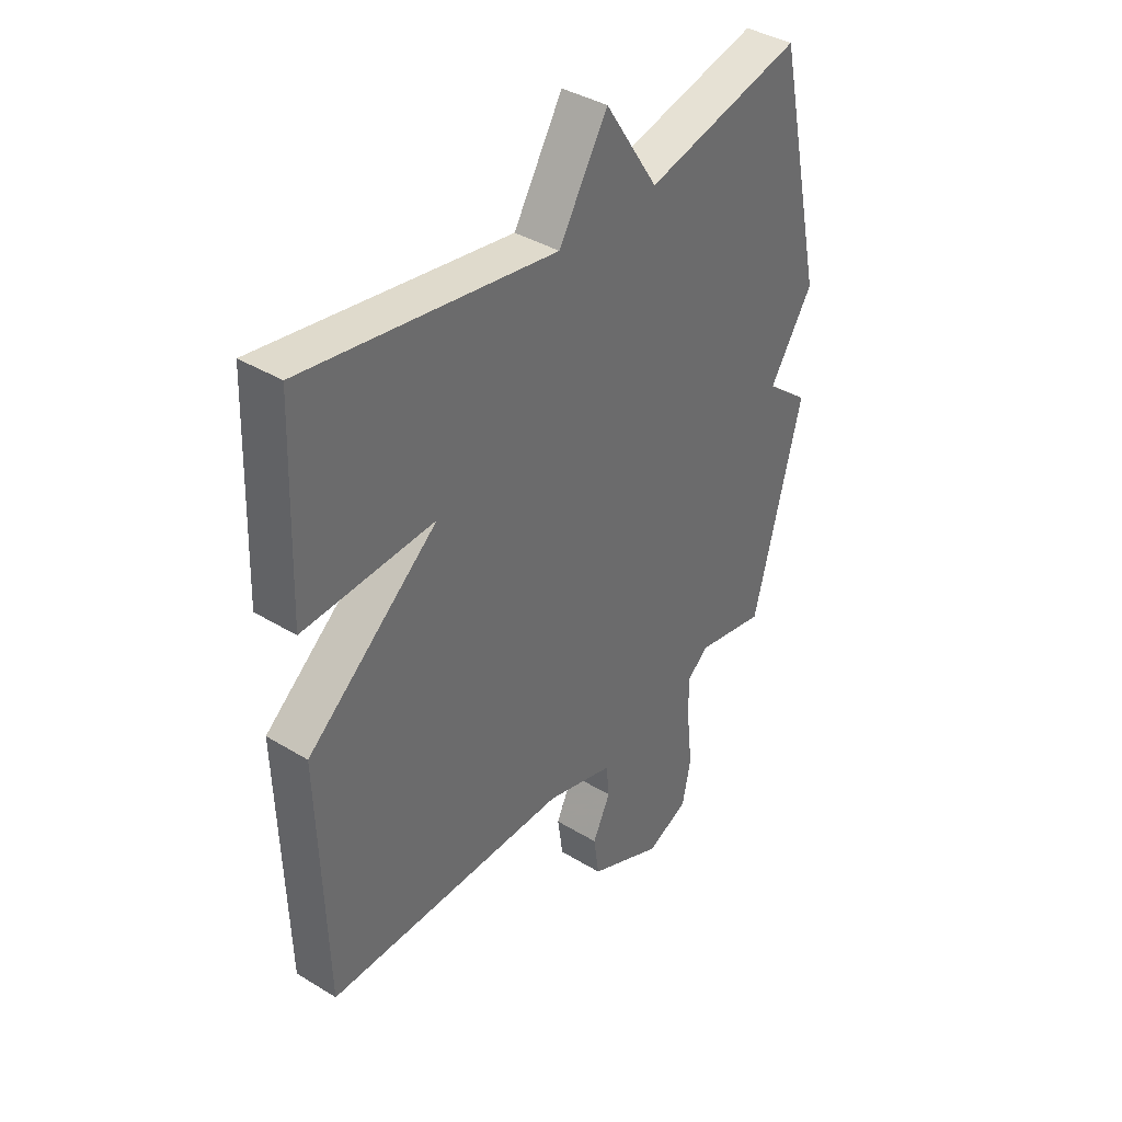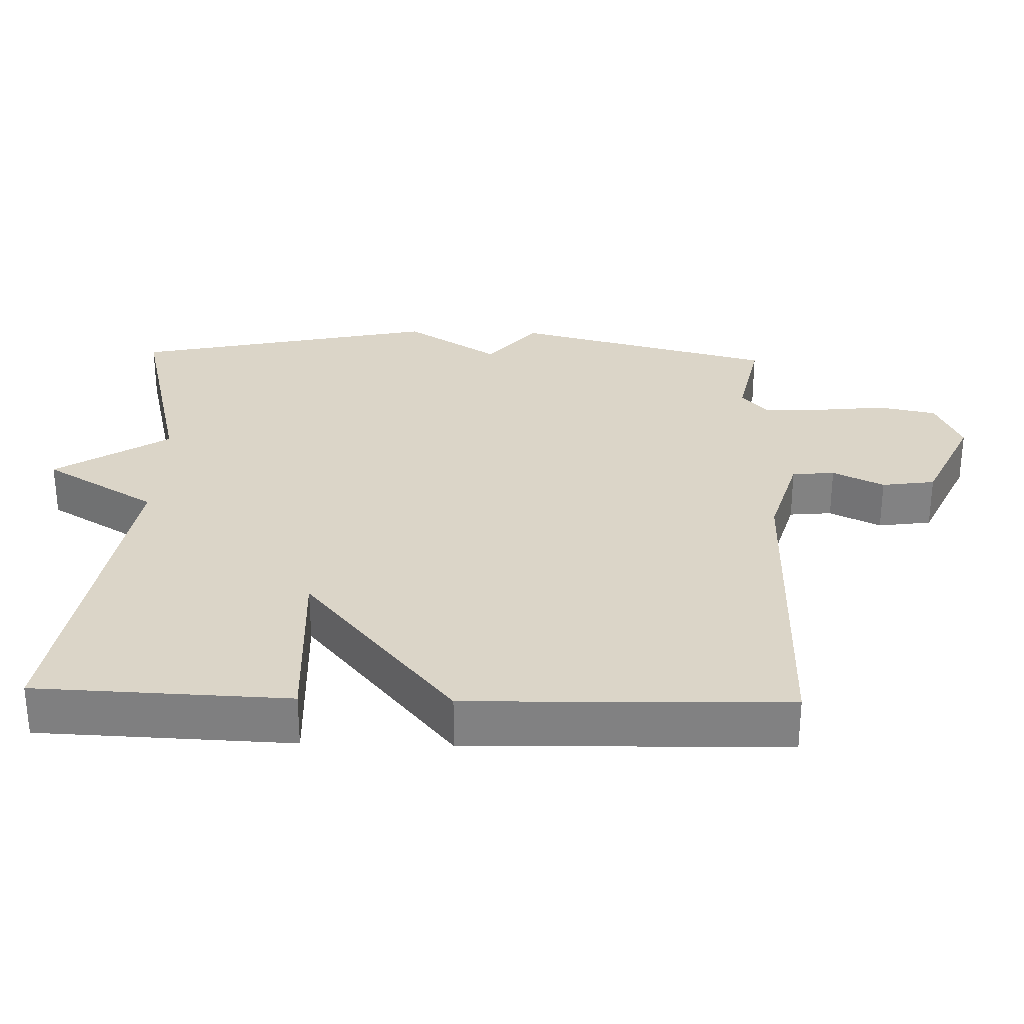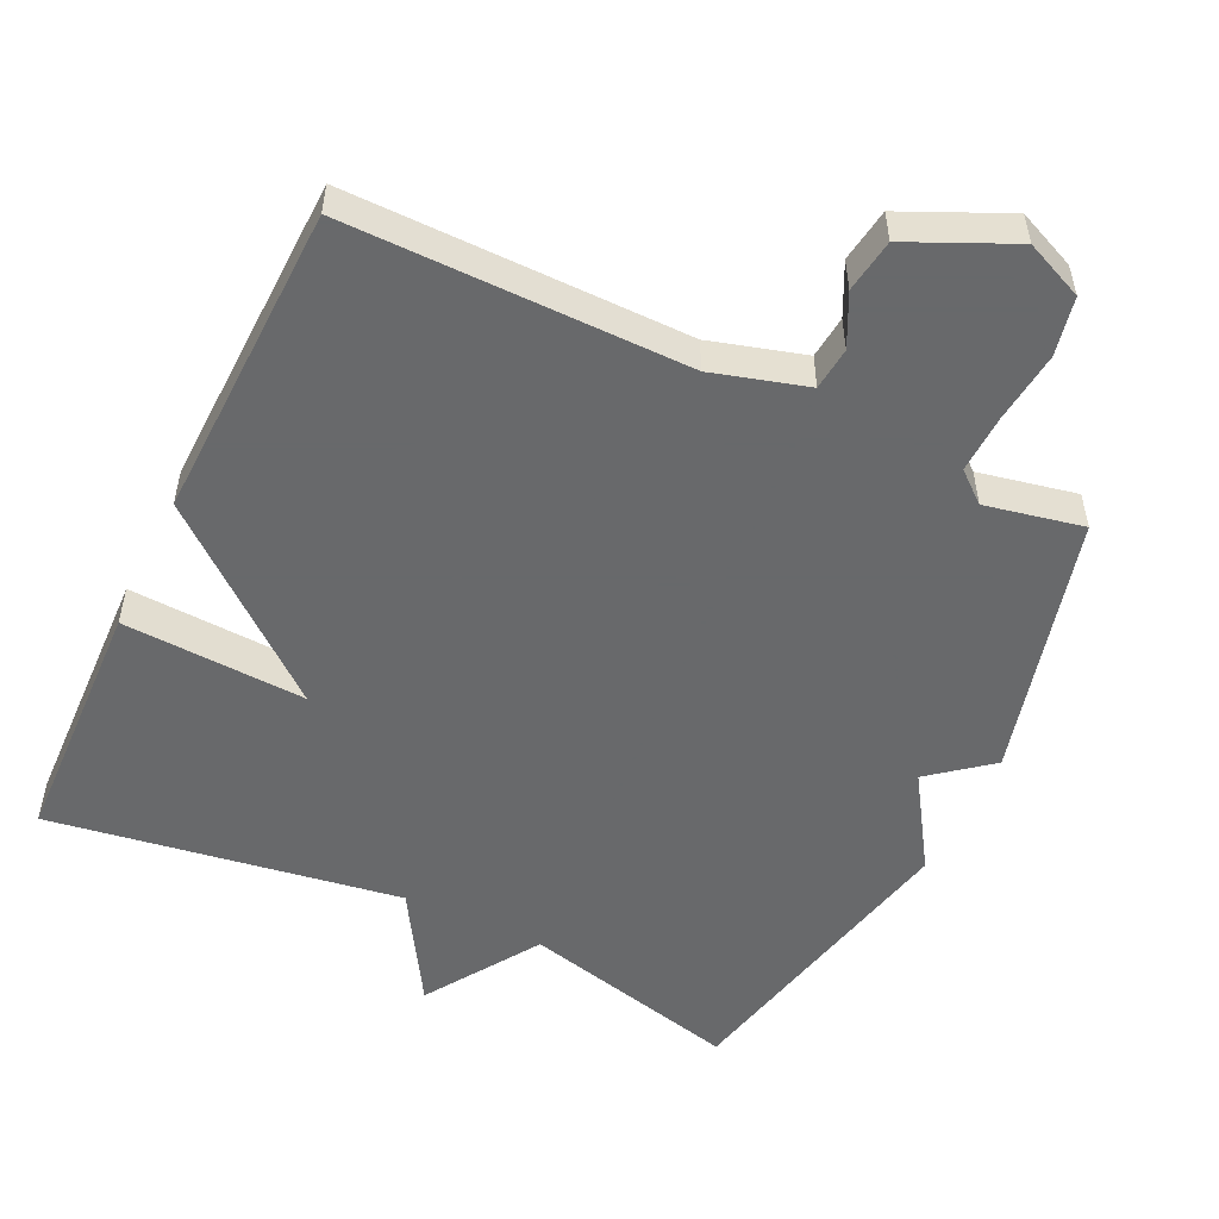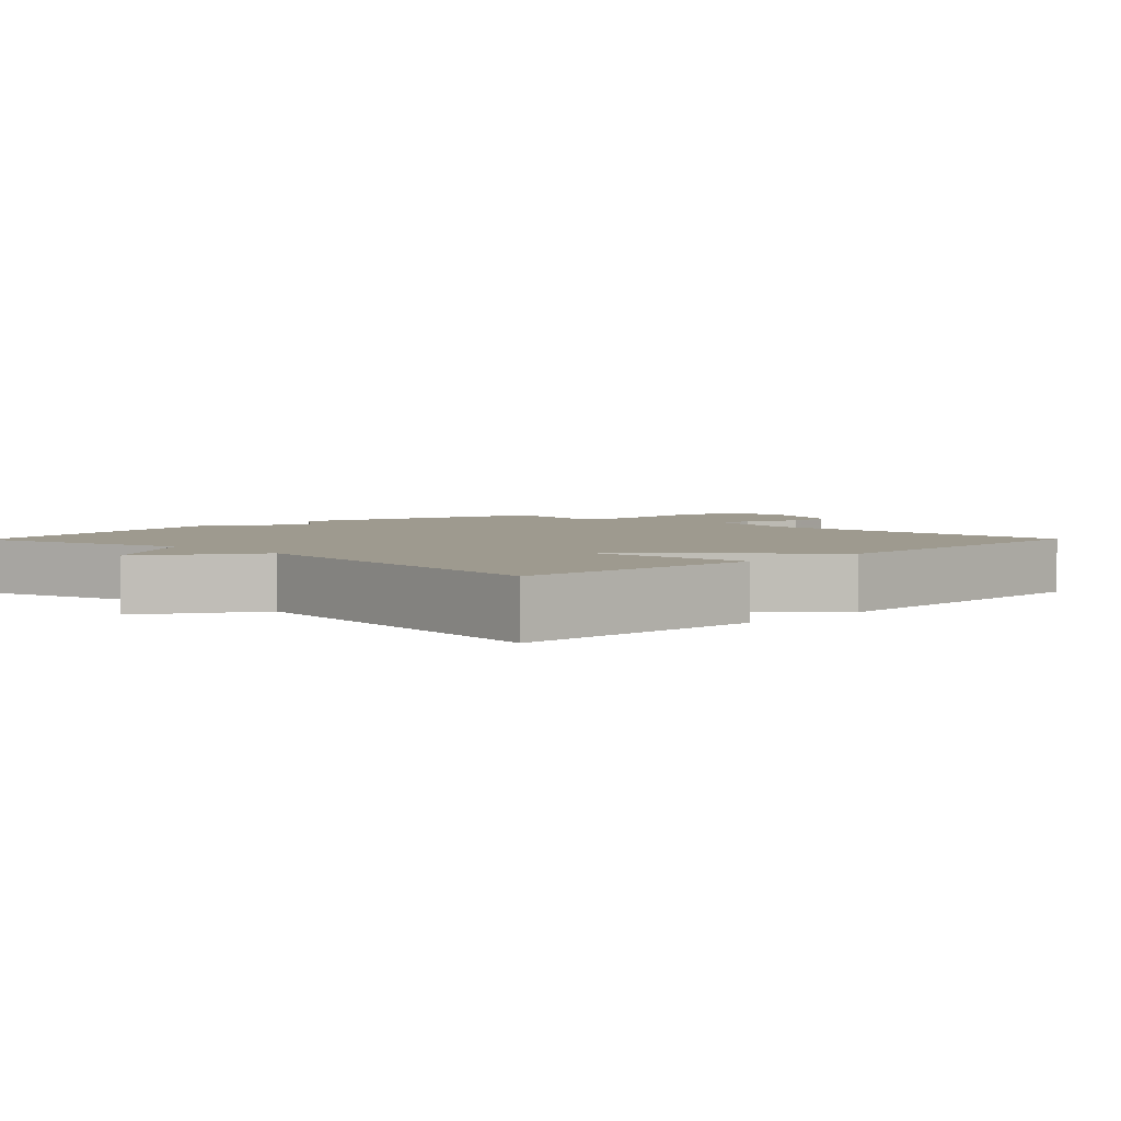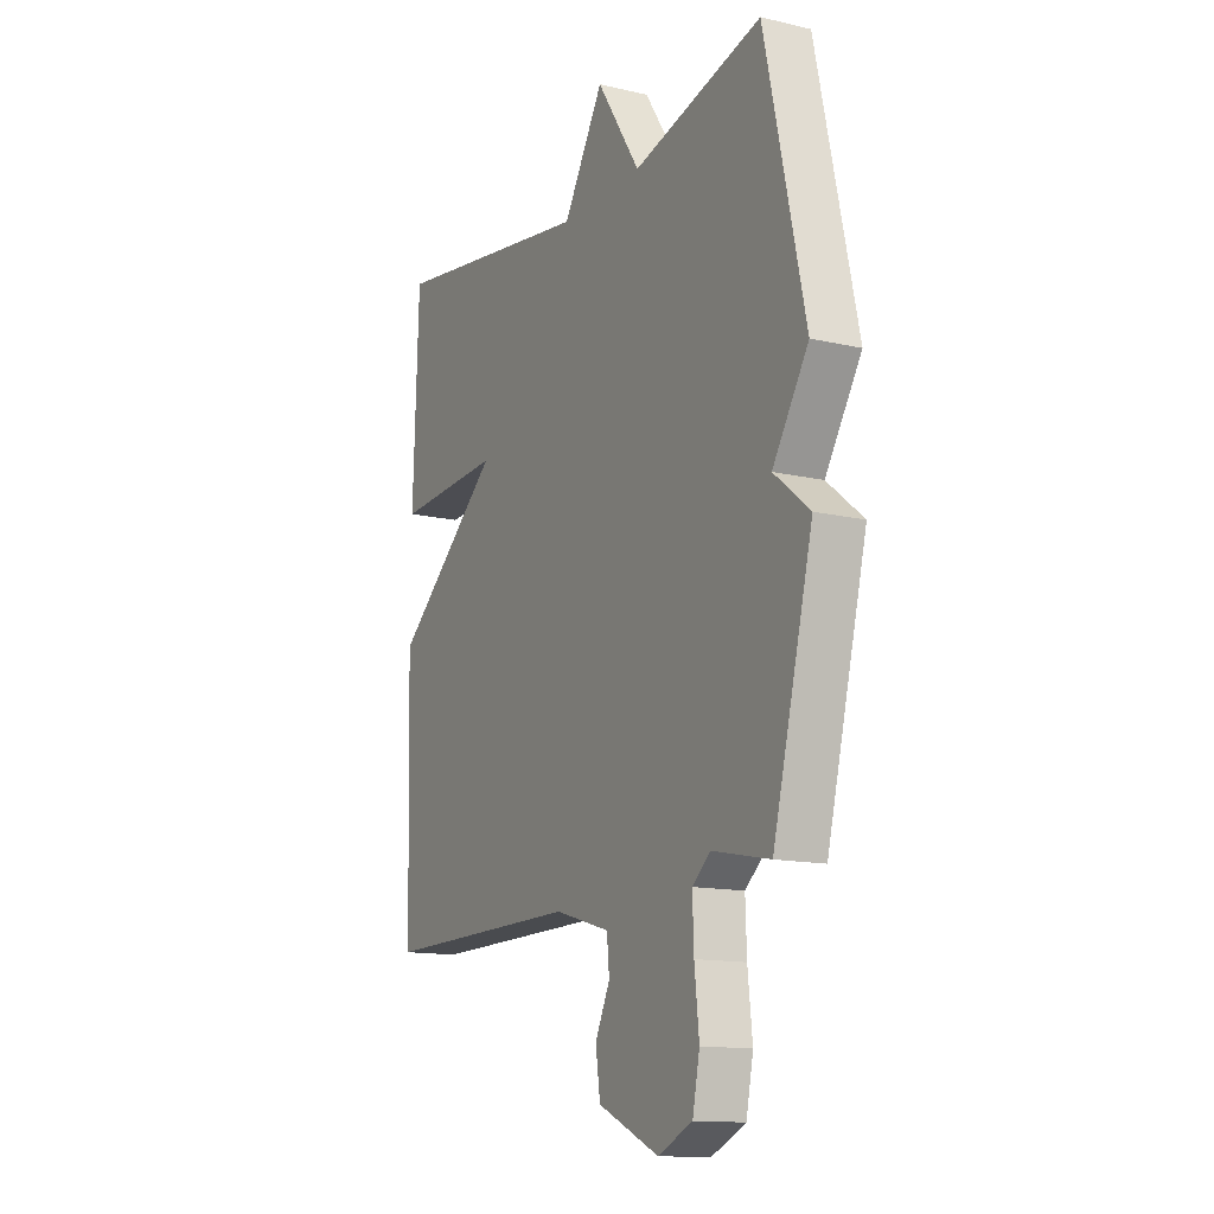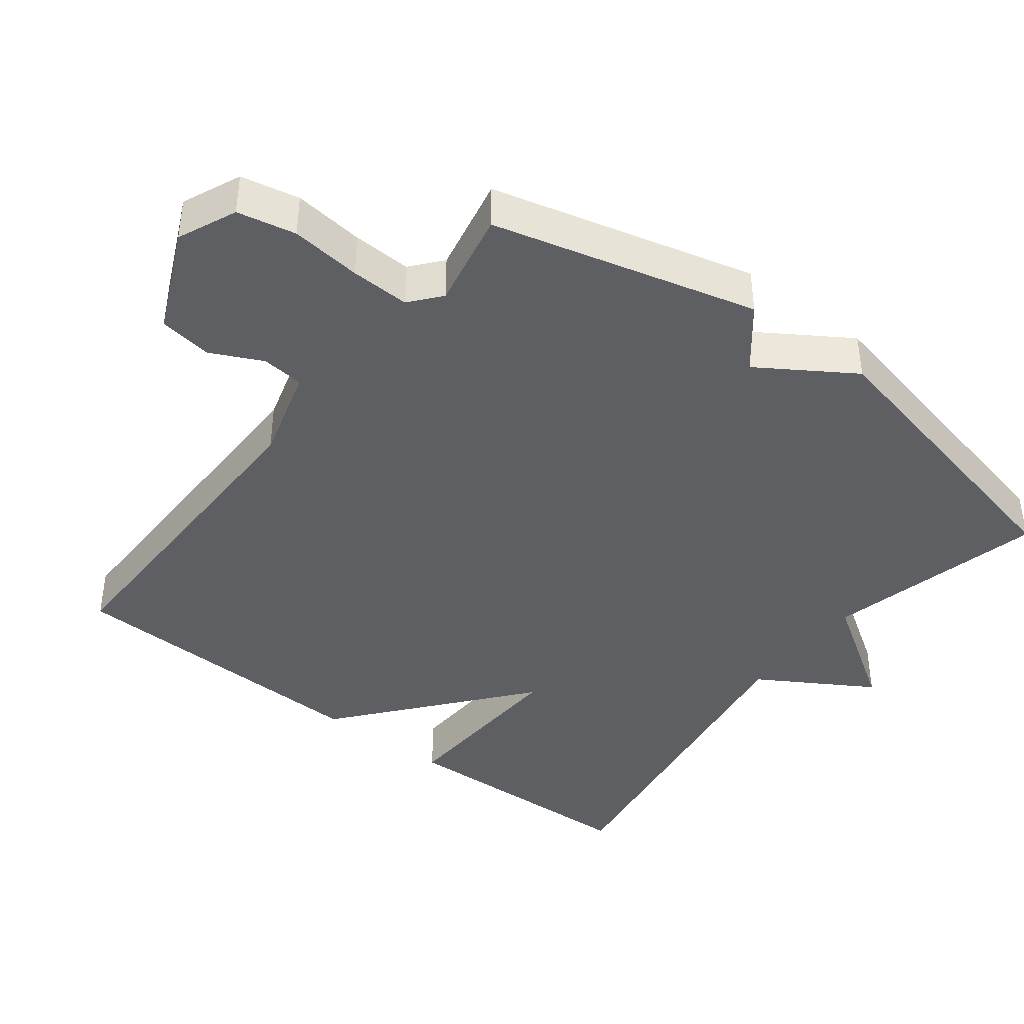
<metadata>
{"format":"obj","ext":"obj","renderer":"f3d","projection":"perspective","resolution":1024,"background":"white","views":[{"elev":38.7,"azim":127.5,"up":"+Z"},{"elev":29.6,"azim":91.8,"up":"+Y"},{"elev":-52.6,"azim":154.5,"up":"+Y"},{"elev":3.6,"azim":44.4,"up":"+Y"},{"elev":-13.8,"azim":-117.5,"up":"+Z"},{"elev":-41.4,"azim":-127.6,"up":"+Y"}]}
</metadata>
<code>
v 0.5 0.07 -0.5
v 0.024 0.07 -0.497
v -0.108 0.07 -0.535
v -0.114 0.07 -0.595
v -0.079 0.07 -0.667
v -0.09 0.07 -0.742
v -0.235 0.07 -0.808
v -0.317 0.07 -0.772
v -0.334 0.07 -0.69
v -0.323 0.07 -0.591
v -0.32 0.07 -0.508
v -0.363 0.07 -0.472
v -0.5 0.07 -0.5
v -0.595 0.07 -0.13
v -0.51 0.07 -0.062
v -0.595 0.07 0.07
v -0.5 0.07 0.5
v -0.192 0.07 0.424
v -0.088 0.07 0.583
v 0.008 0.07 0.424
v 0.5 0.07 0.5
v 0.513 0.07 0.145
v 0.256 0.07 0.158
v 0.513 0.07 -0.055
v 0.5 0 -0.5
v 0.024 0 -0.497
v -0.108 0 -0.535
v -0.114 0 -0.595
v -0.079 0 -0.667
v -0.09 0 -0.742
v -0.235 0 -0.808
v -0.317 0 -0.772
v -0.334 0 -0.69
v -0.323 0 -0.591
v -0.32 0 -0.508
v -0.363 0 -0.472
v -0.5 0 -0.5
v -0.595 0 -0.13
v -0.51 0 -0.062
v -0.595 0 0.07
v -0.5 0 0.5
v -0.192 0 0.424
v -0.088 0 0.583
v 0.008 0 0.424
v 0.5 0 0.5
v 0.513 0 0.145
v 0.256 0 0.158
v 0.513 0 -0.055
f 23 24 1 2
f 20 21 22 23
f 20 23 2 3
f 18 19 20 3
f 18 3 4
f 17 18 4
f 16 17 4
f 15 16 4
f 12 13 14 15
f 15 4 5
f 12 15 5
f 11 12 5
f 6 7 8
f 5 6 8
f 11 5 8
f 10 11 8
f 8 9 10
f 26 25 48 47
f 47 46 45 44
f 27 26 47 44
f 27 44 43 42
f 28 27 42
f 28 42 41
f 28 41 40
f 28 40 39
f 39 38 37 36
f 29 28 39
f 29 39 36
f 29 36 35
f 32 31 30
f 32 30 29
f 32 29 35
f 32 35 34
f 34 33 32
f 1 25 26 2
f 2 26 27 3
f 3 27 28 4
f 4 28 29 5
f 5 29 30 6
f 6 30 31 7
f 7 31 32 8
f 8 32 33 9
f 9 33 34 10
f 10 34 35 11
f 11 35 36 12
f 12 36 37 13
f 13 37 38 14
f 14 38 39 15
f 15 39 40 16
f 16 40 41 17
f 17 41 42 18
f 18 42 43 19
f 19 43 44 20
f 20 44 45 21
f 21 45 46 22
f 22 46 47 23
f 23 47 48 24
f 24 48 25 1

</code>
